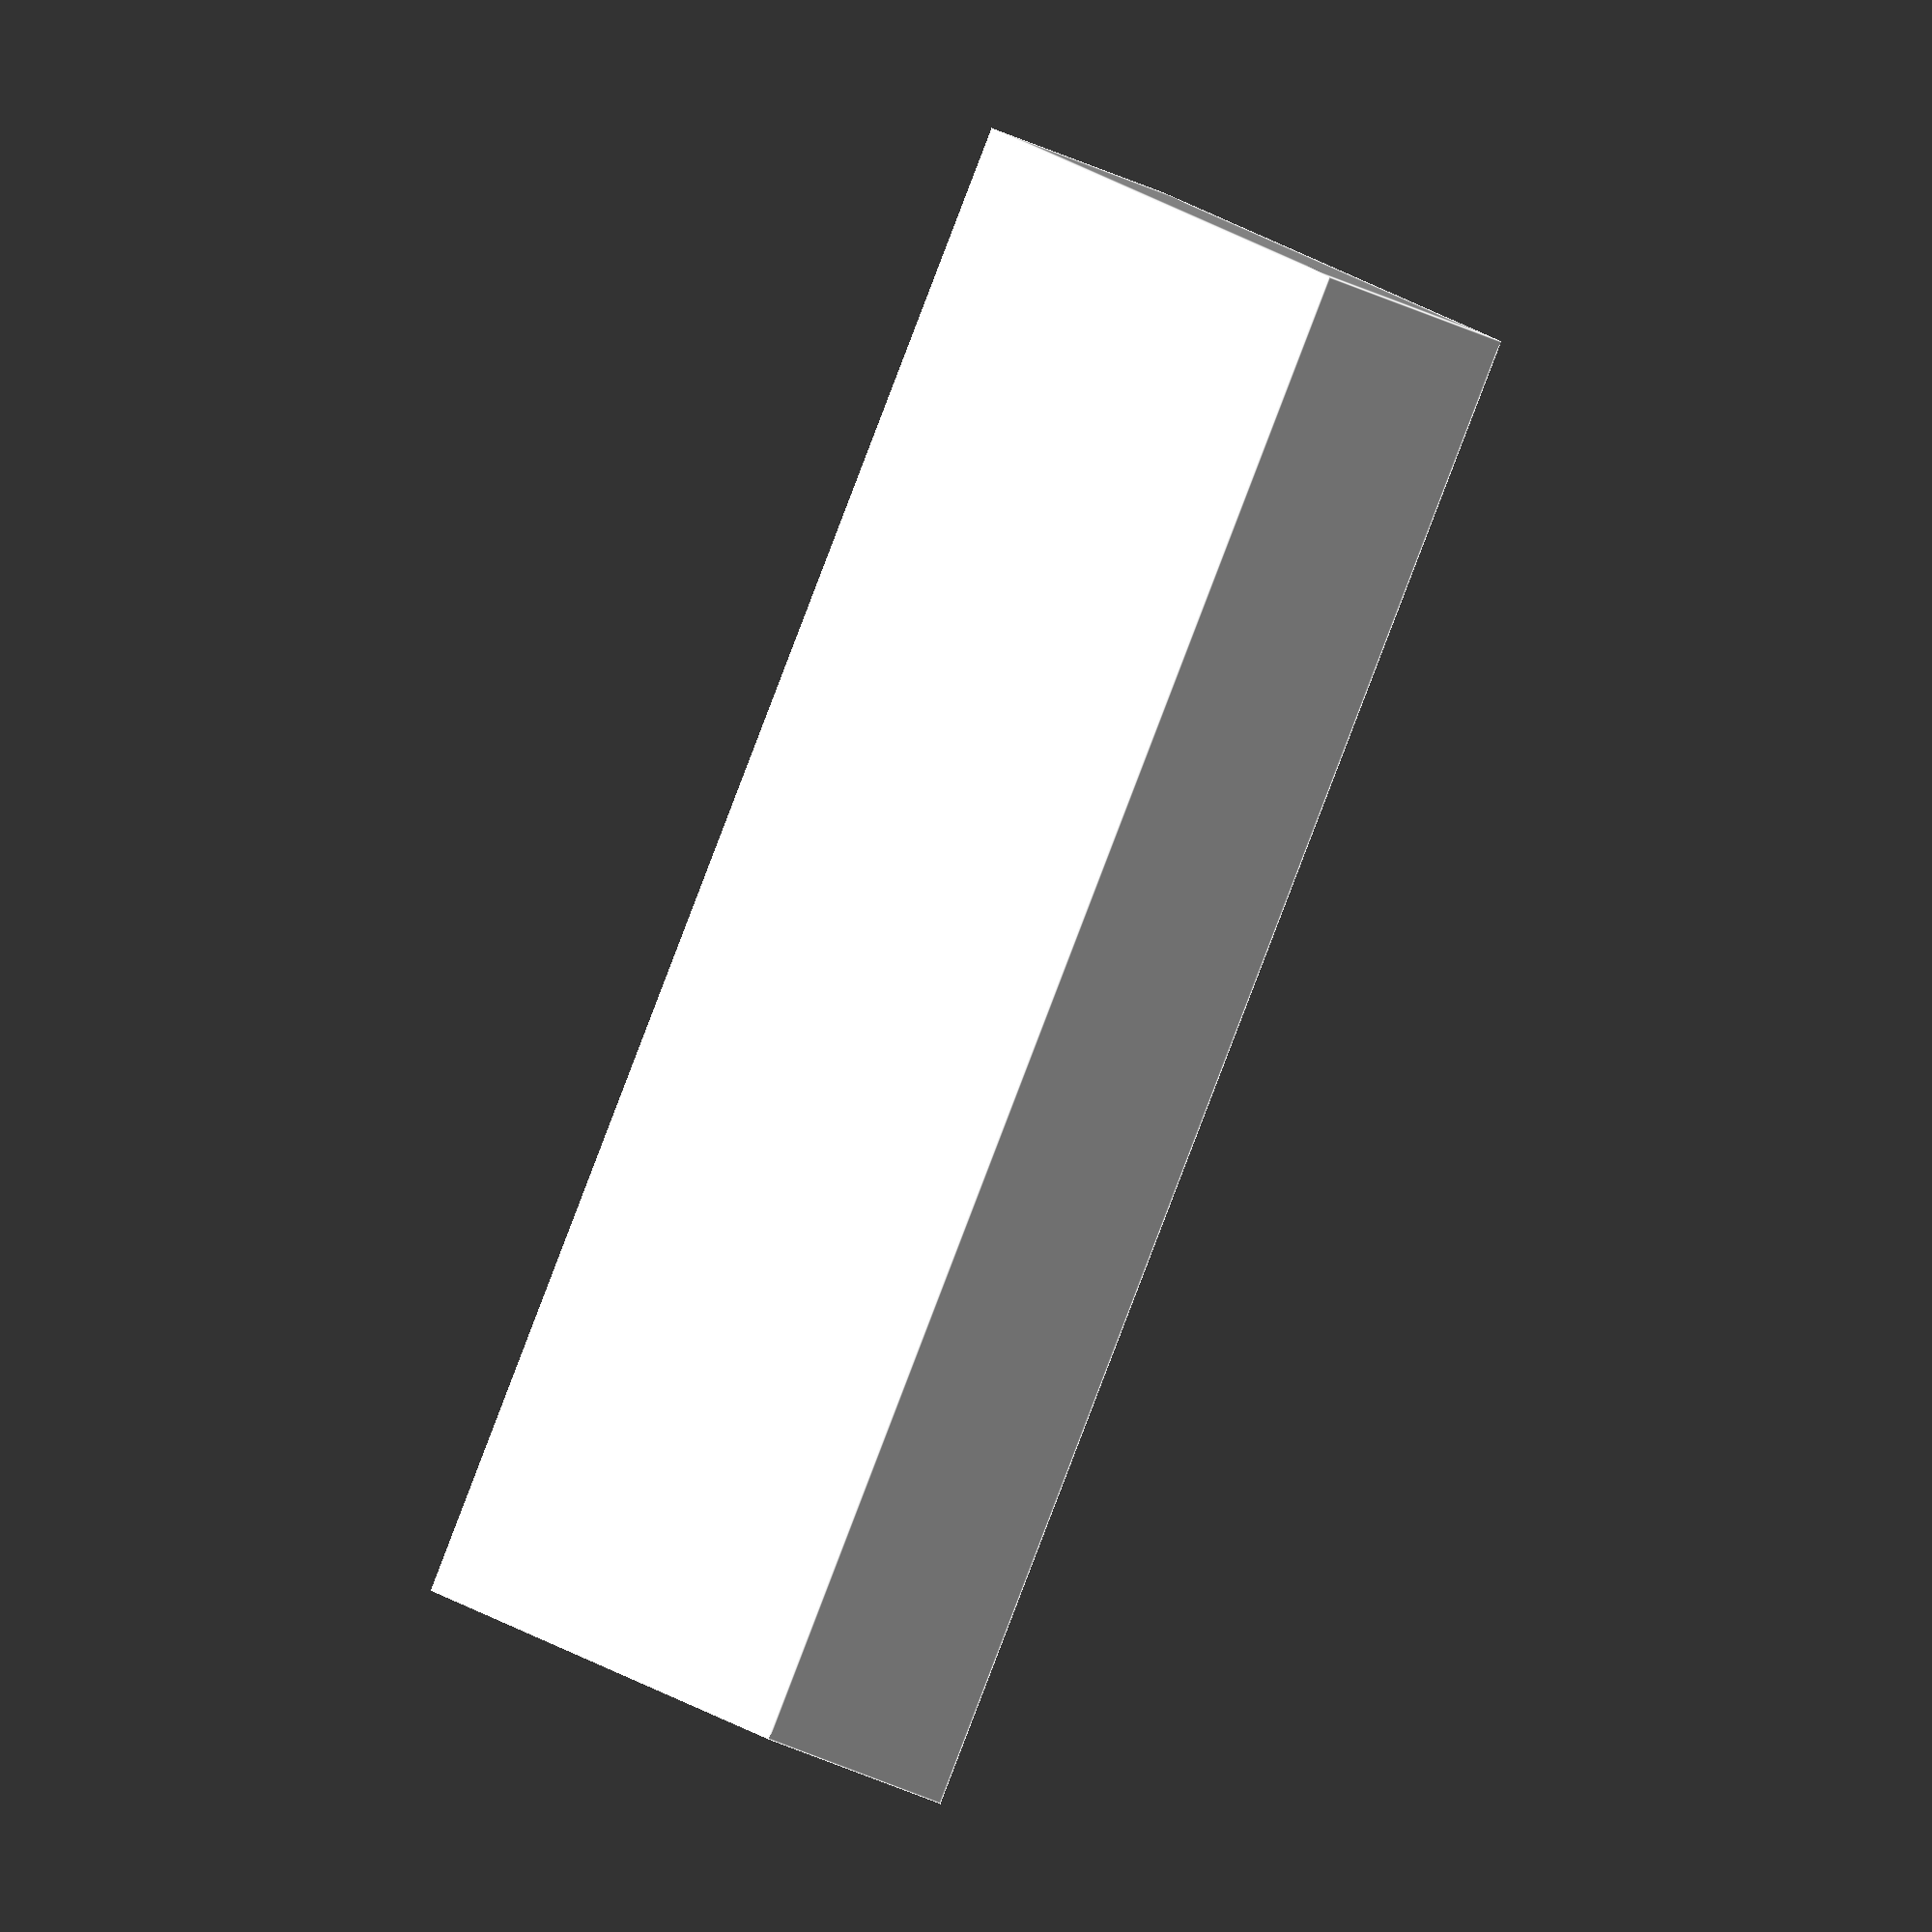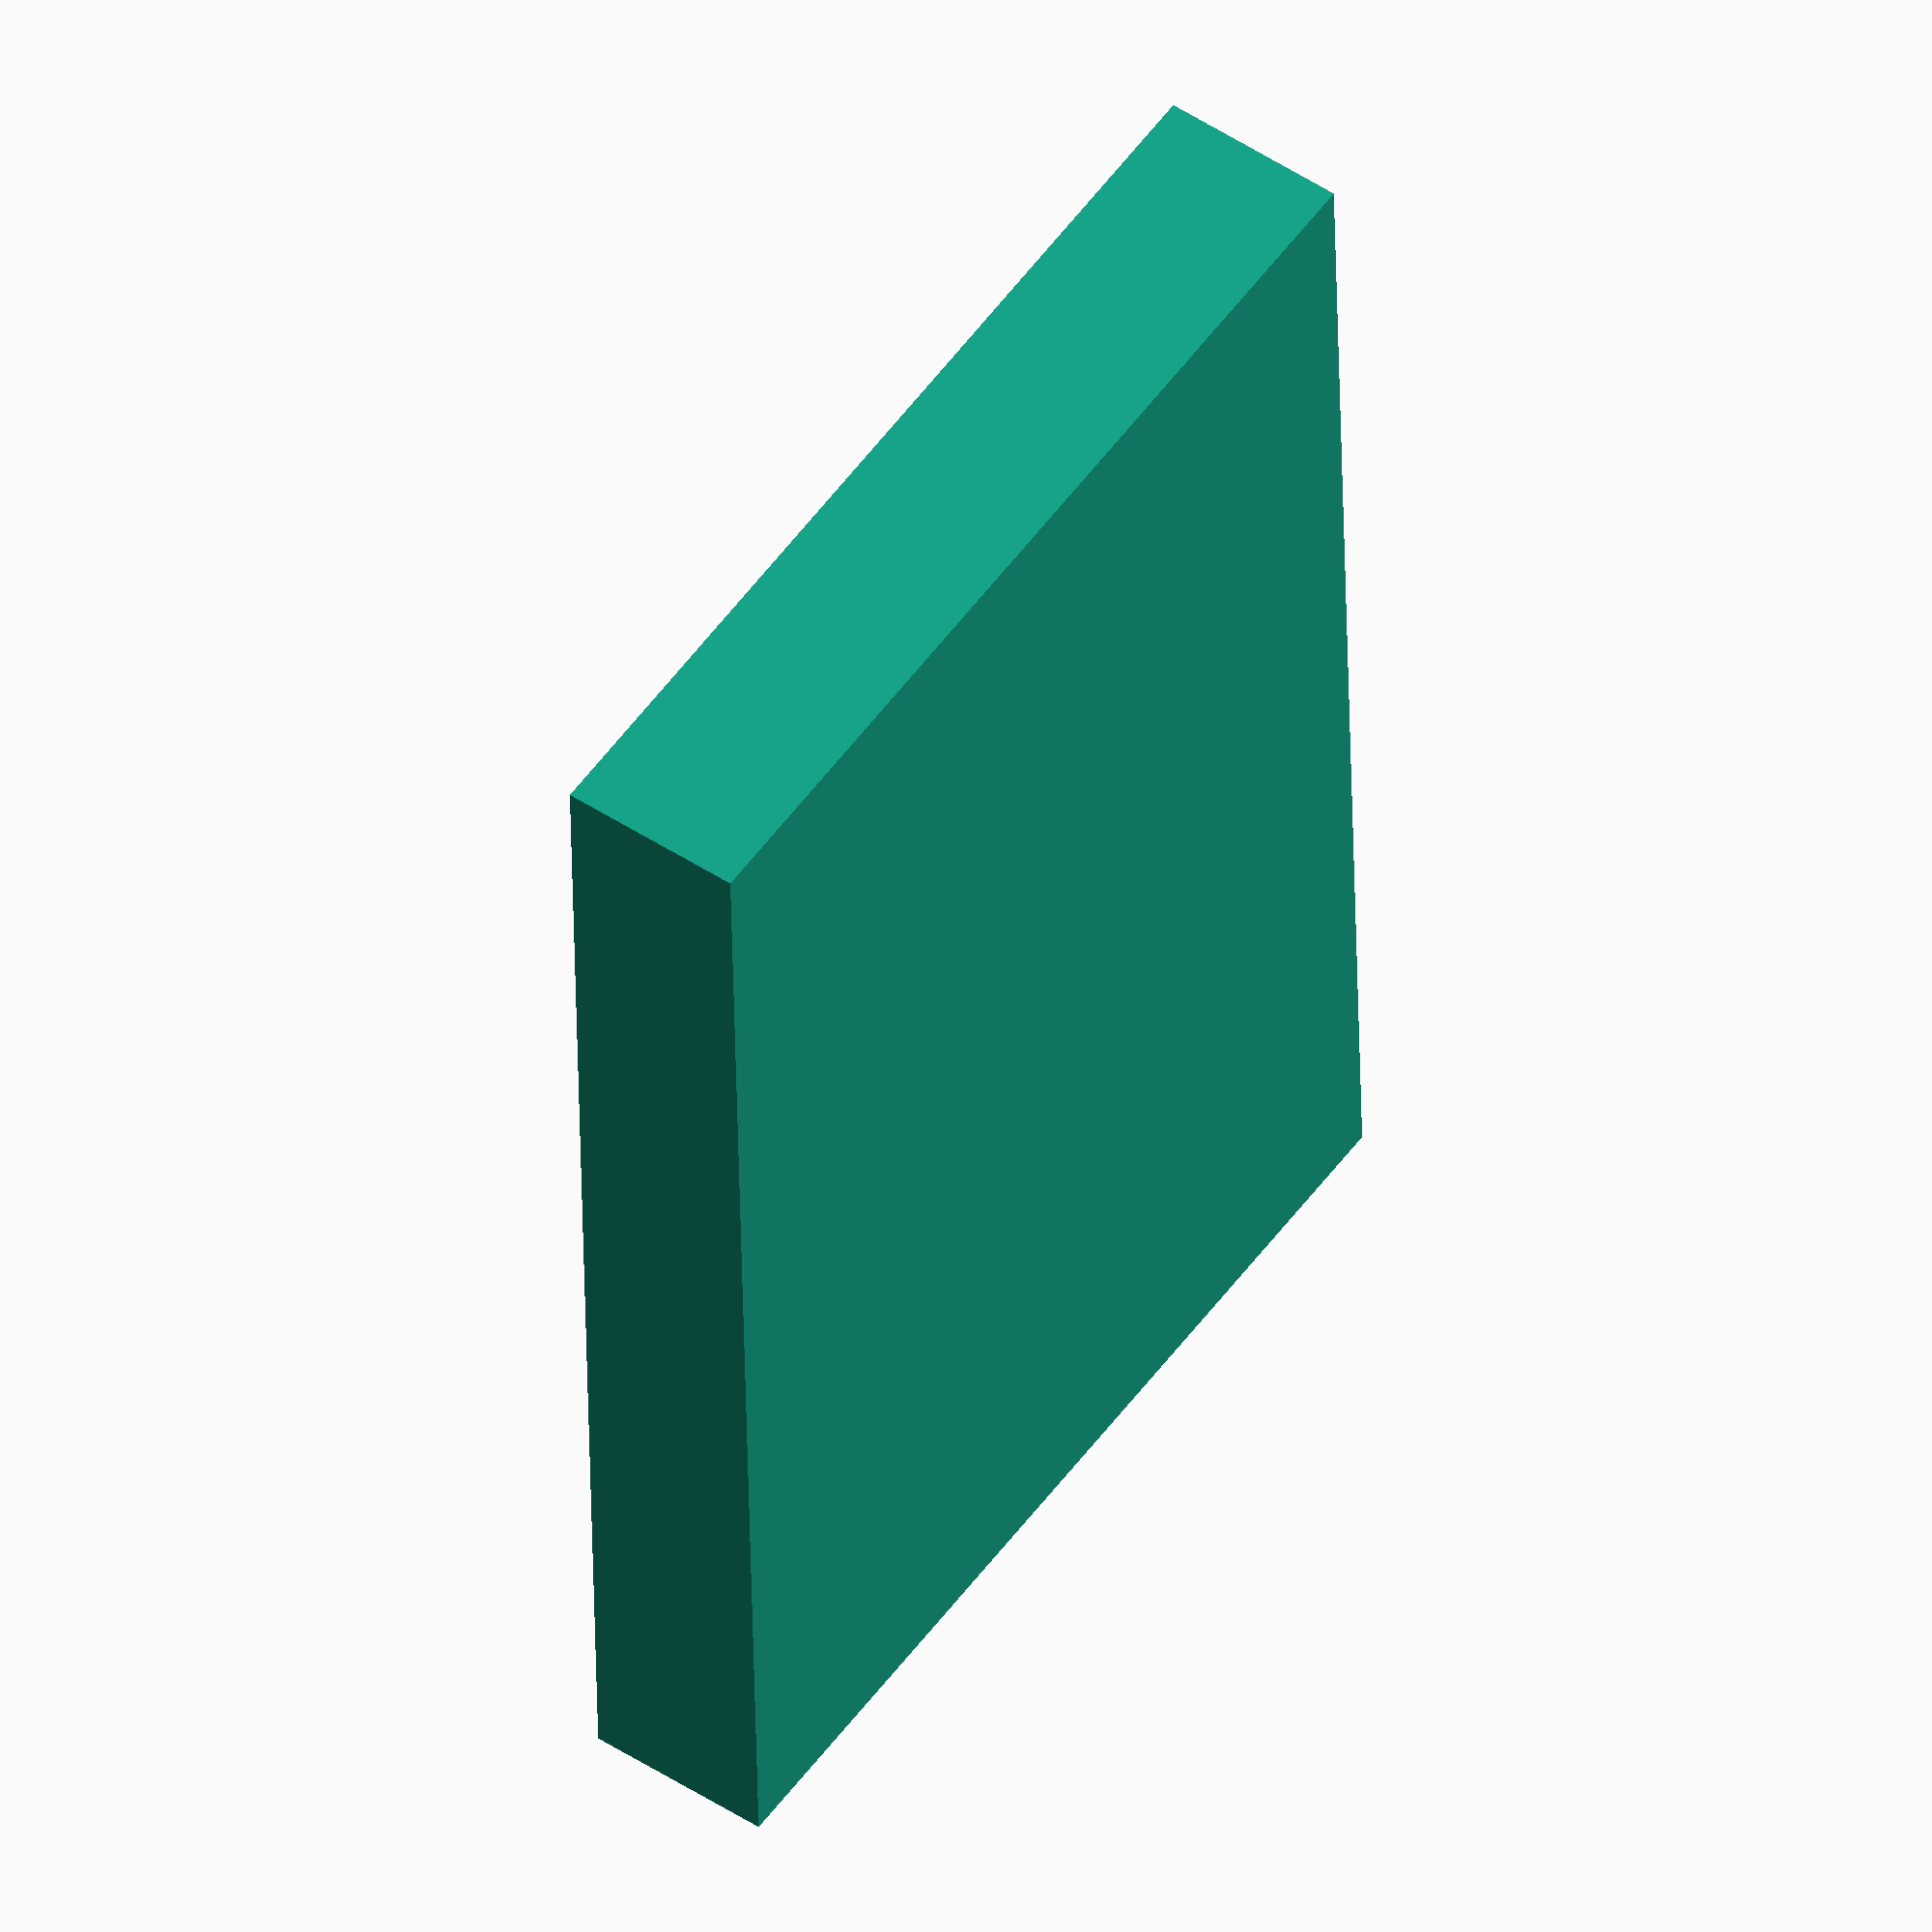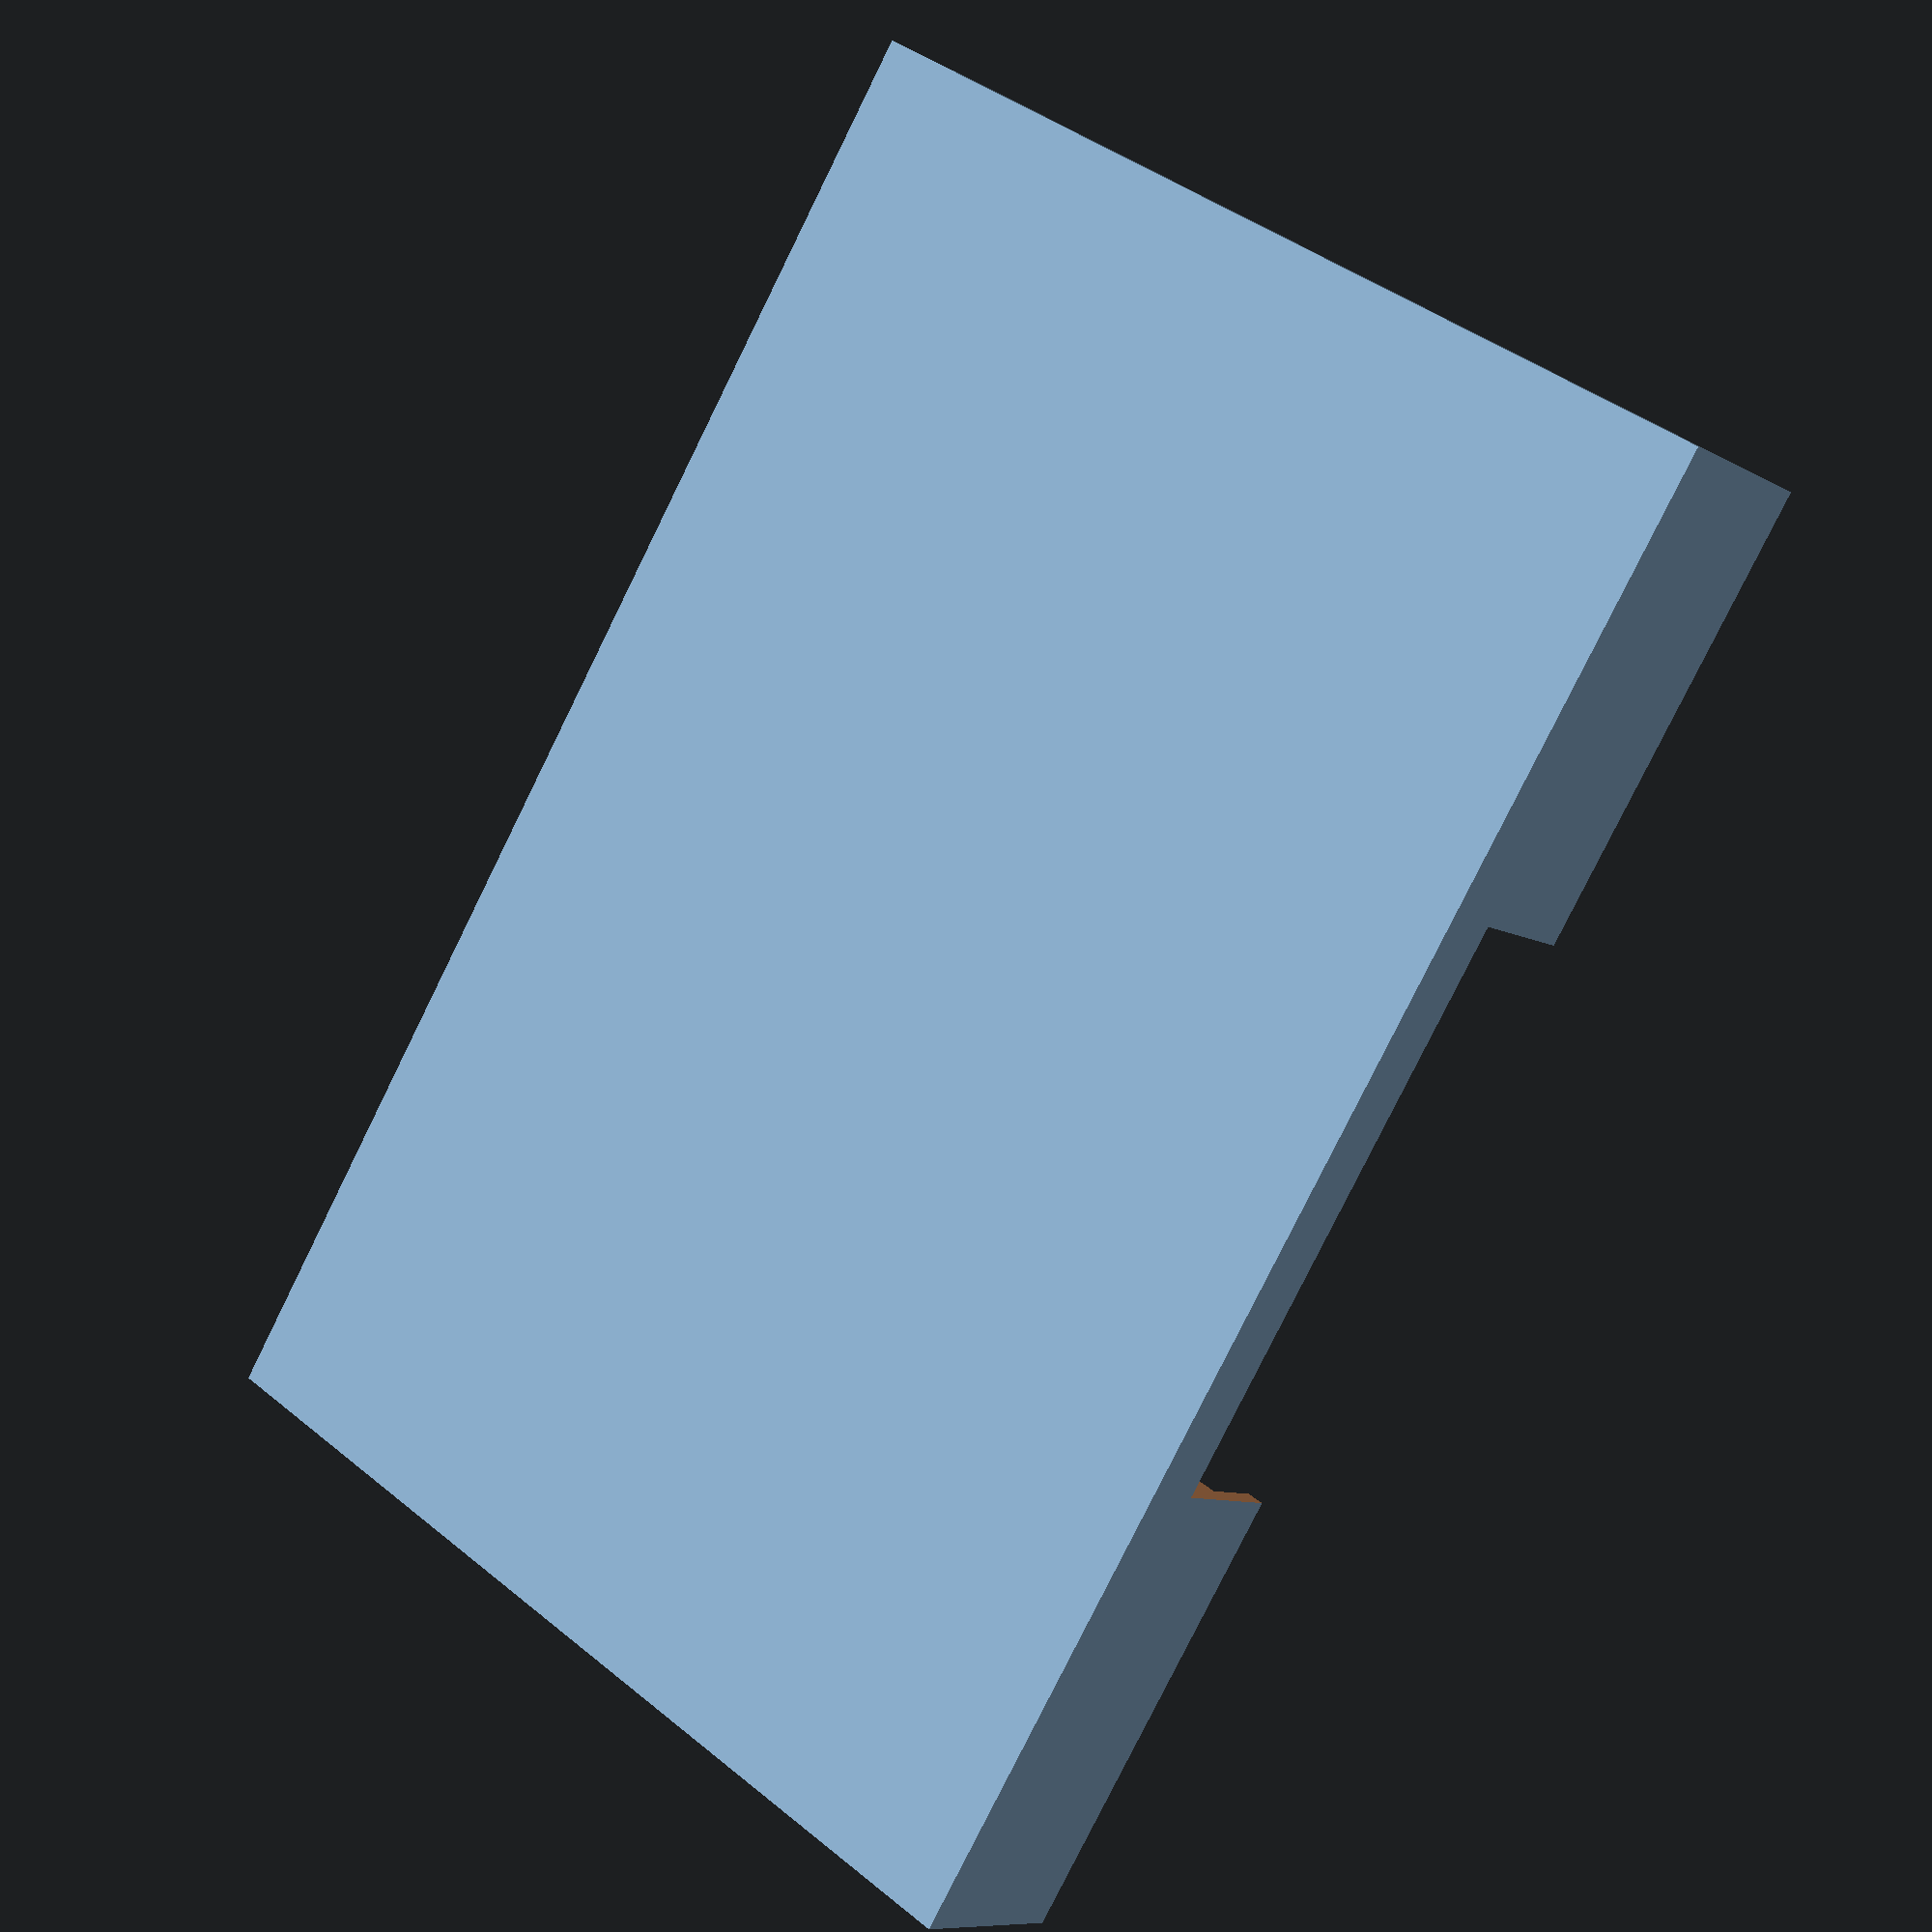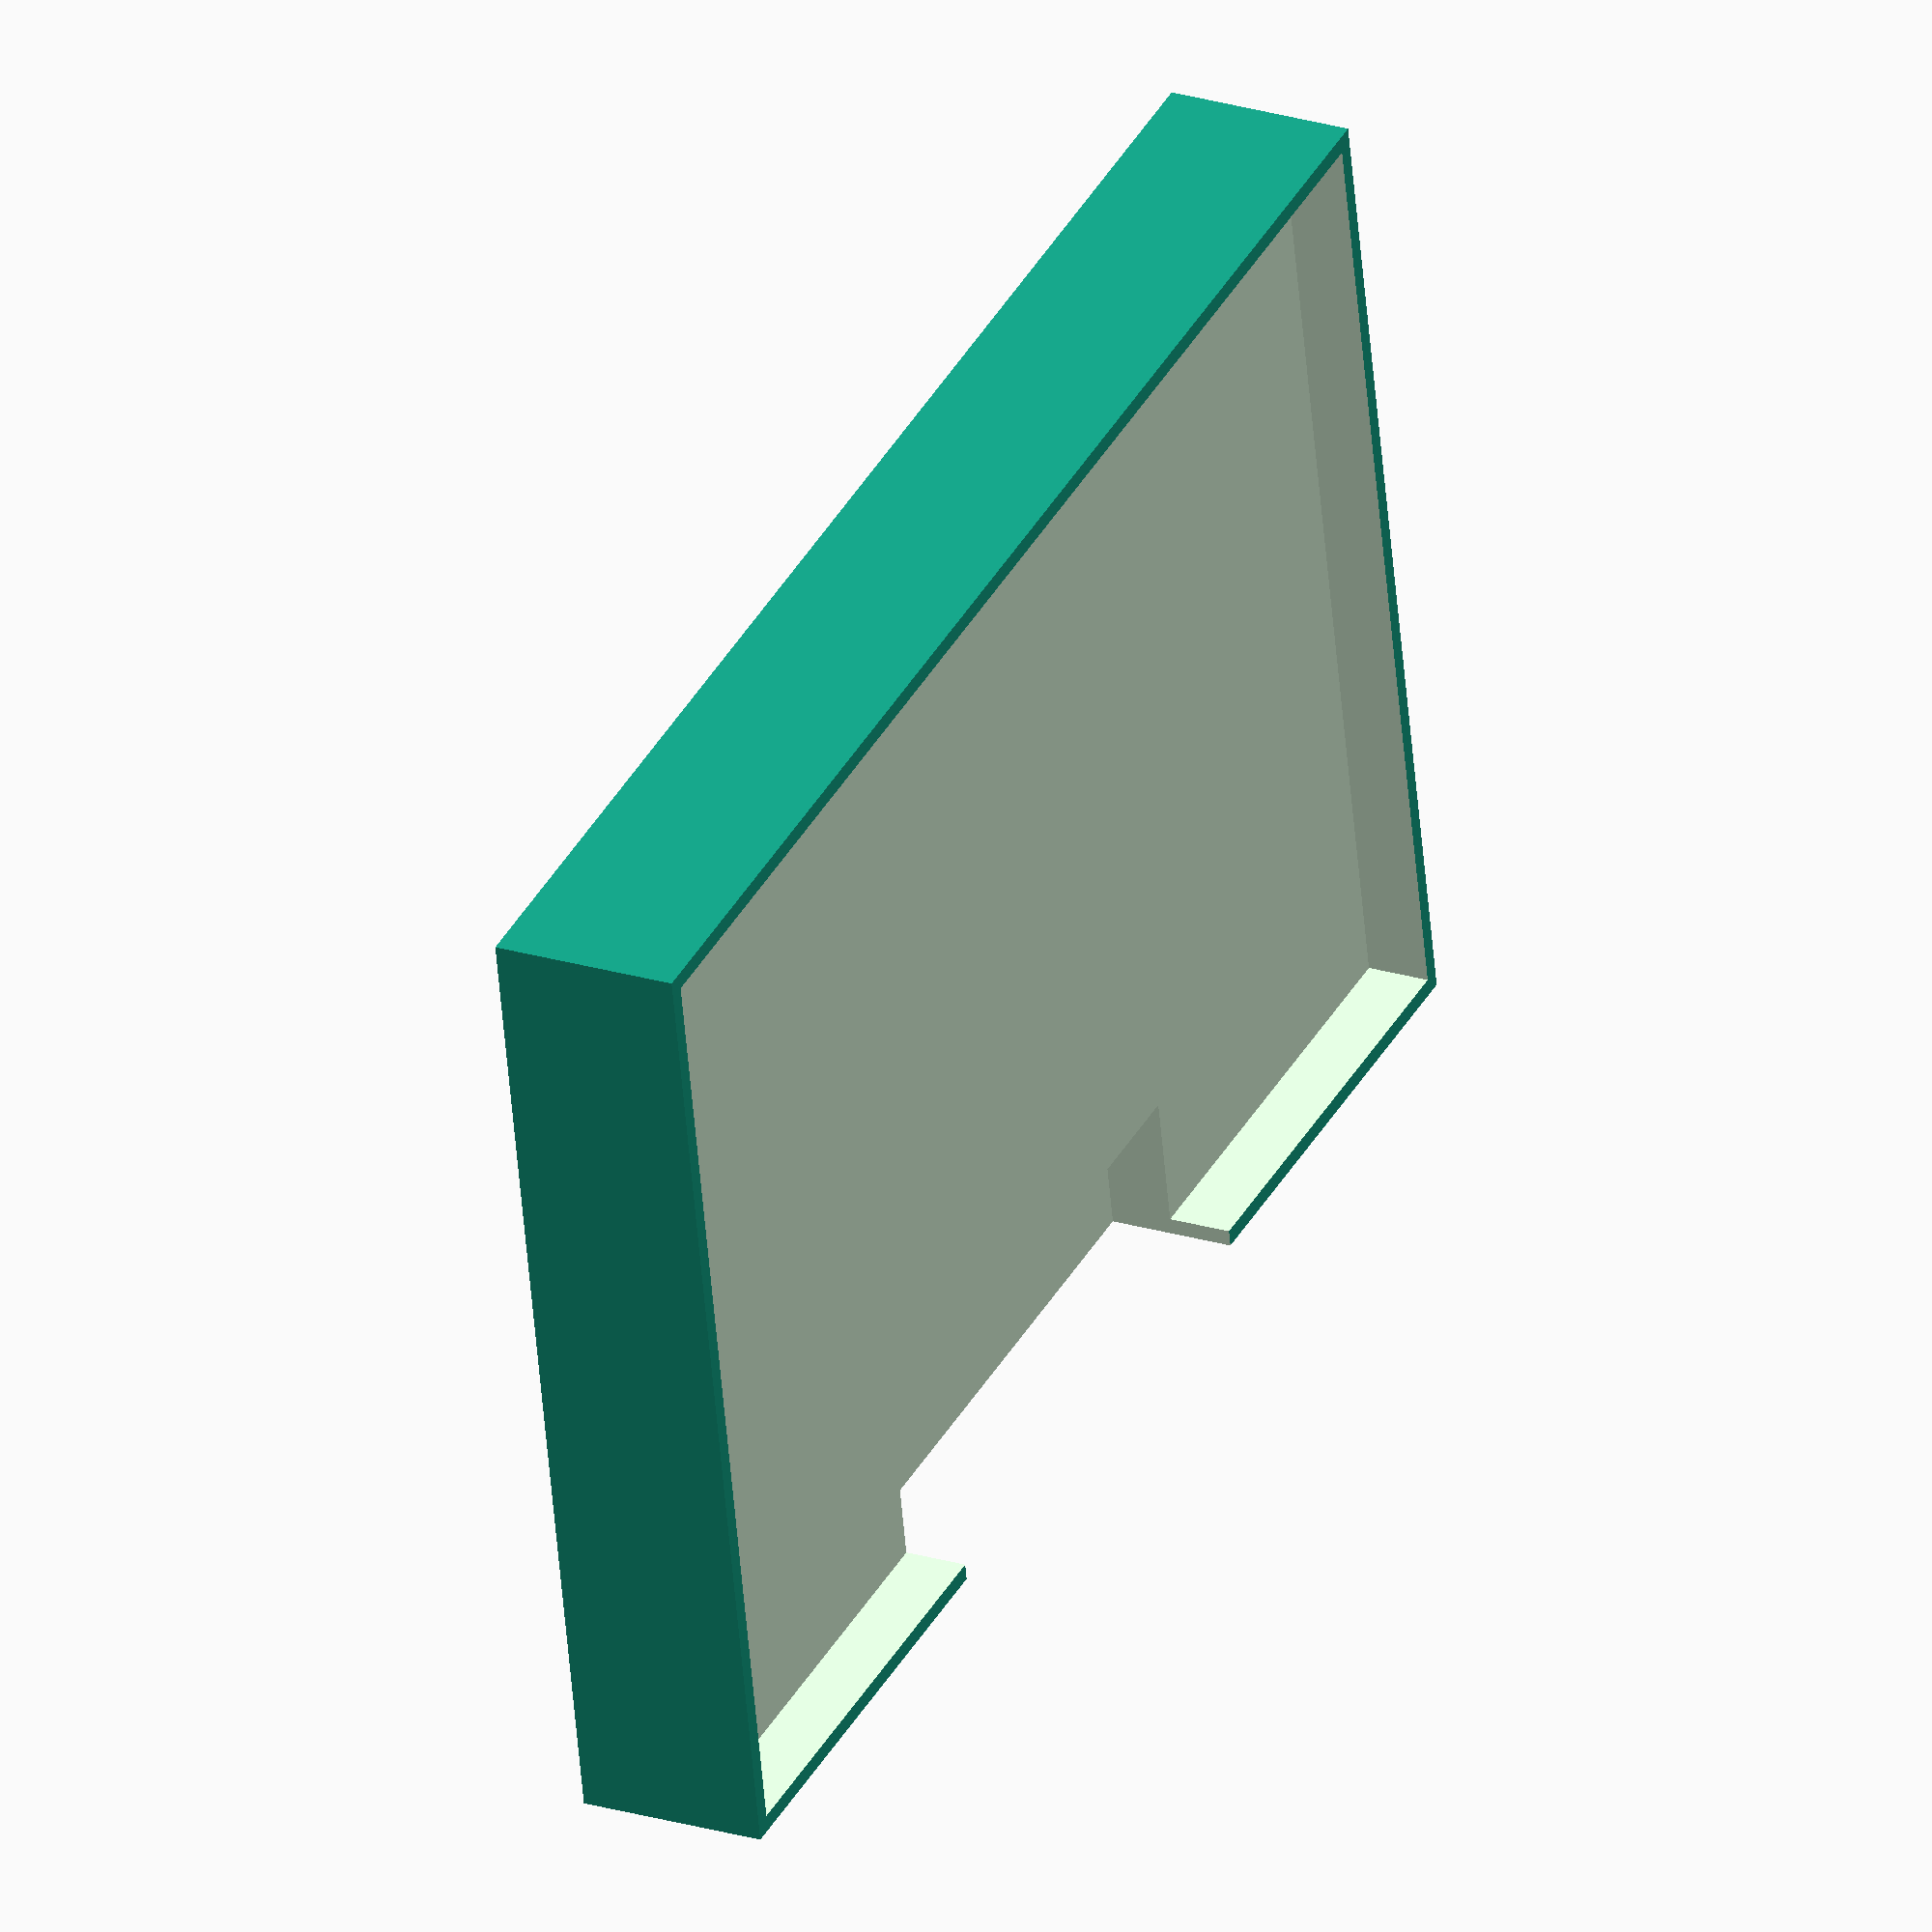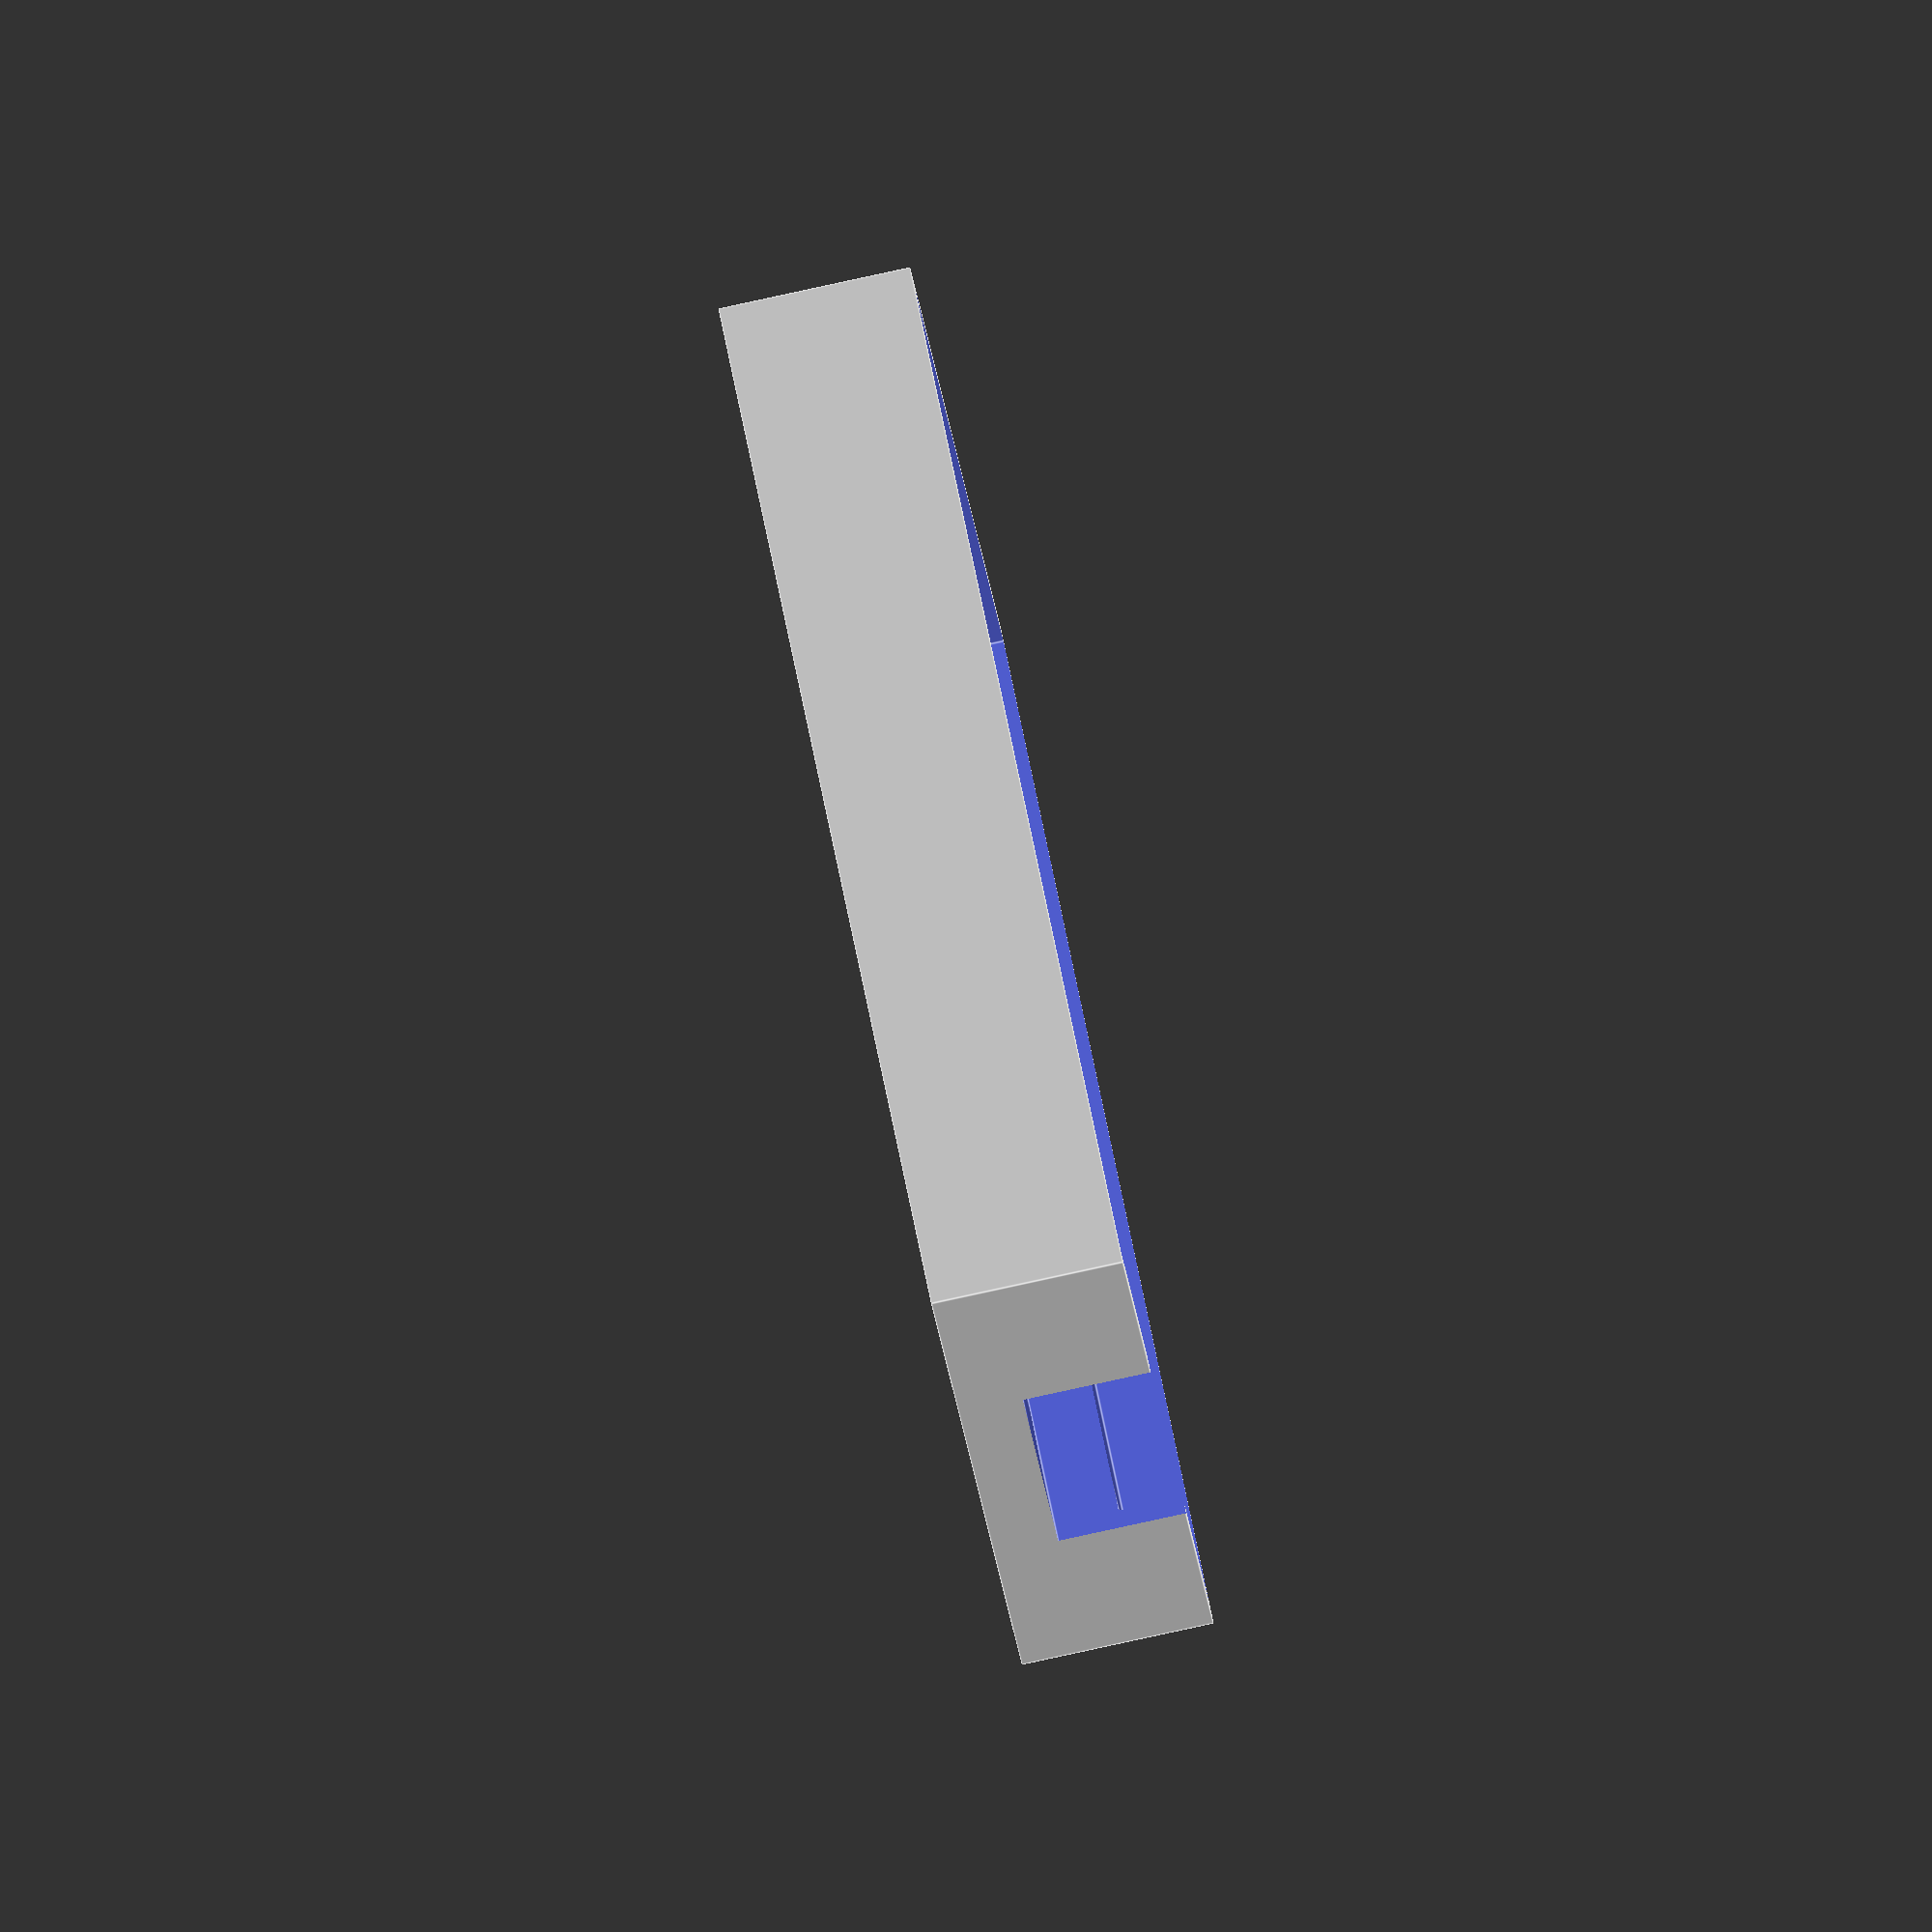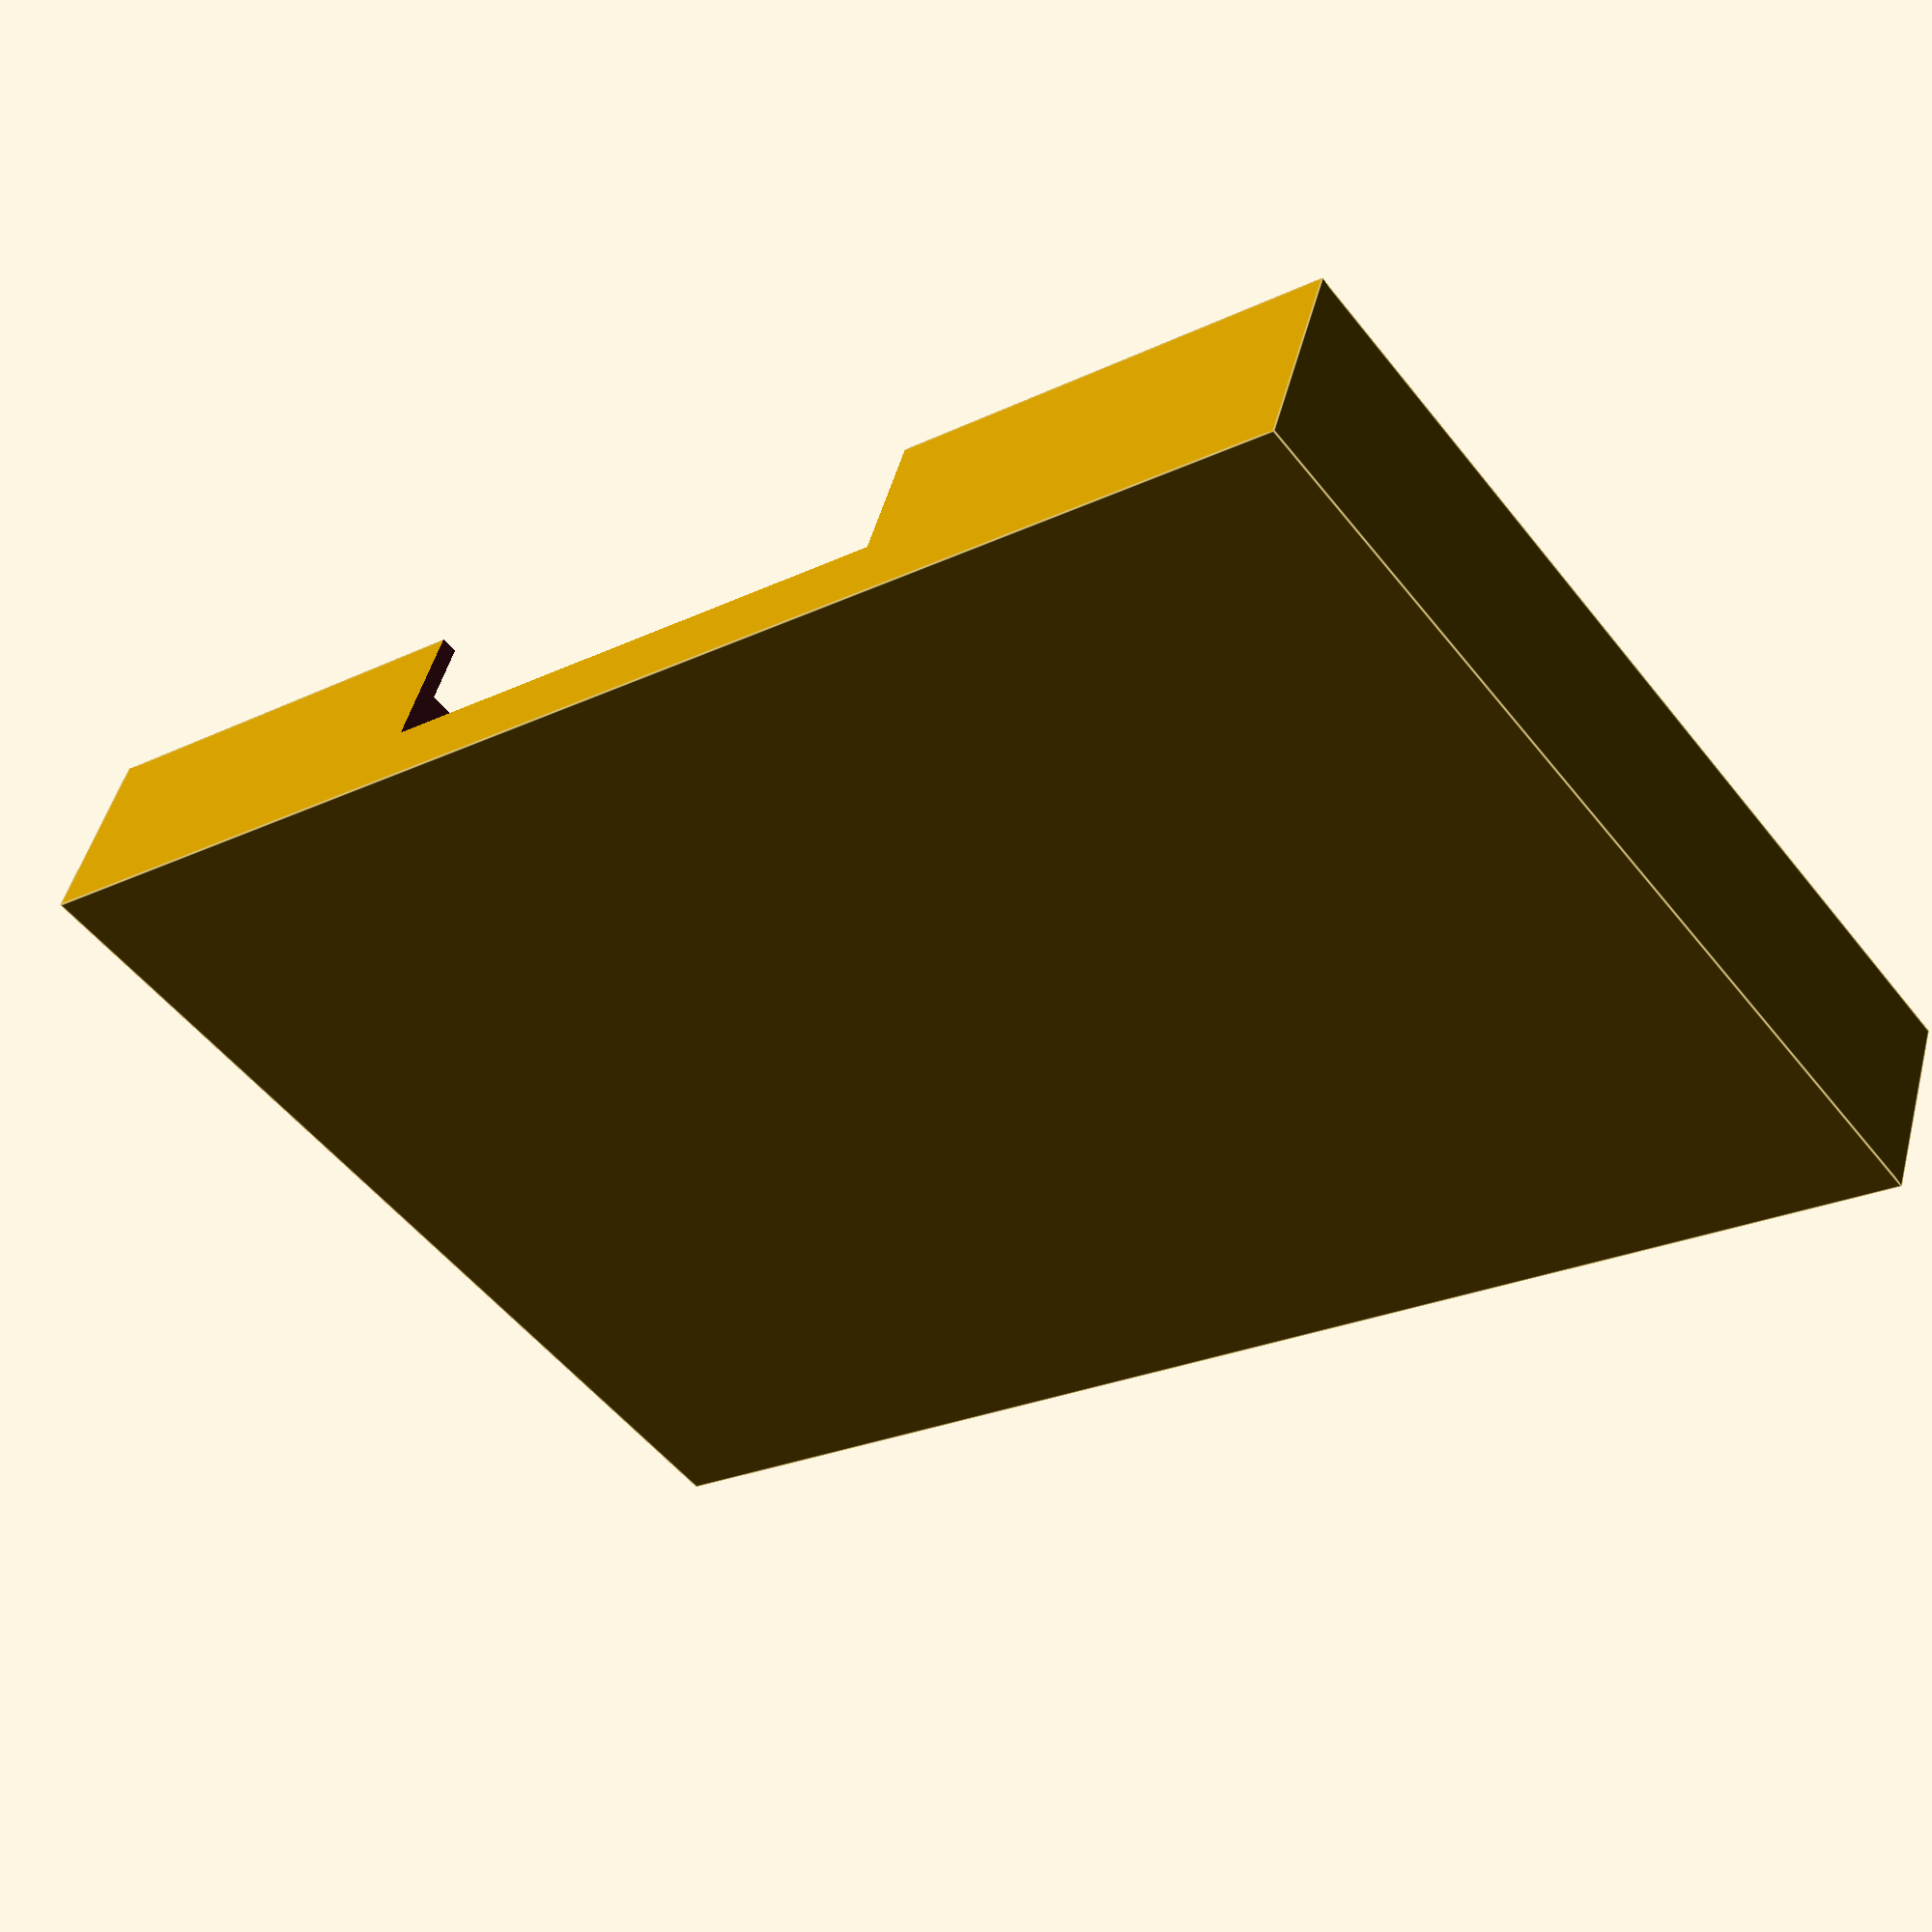
<openscad>
// LCD spacer


oled_x = 35.1;
oled_y = 23.2;
oled_z = 1.5;
oled_cable_width = 14;

wall = 0.4;
space = 3; // Mezera pod displayem


difference(){
translate([-oled_x/2-wall, -oled_y/2-wall, 0]) cube([oled_x+2*wall, oled_y+2*wall, space+oled_z]);

translate([-oled_x/2, -oled_y/2, space]) cube([oled_x, oled_y, oled_z+0.1]);

translate([-oled_cable_width/2, -oled_y/2-10, space-space/2]) cube([oled_cable_width, oled_y-10, 10]);

}
</openscad>
<views>
elev=223.1 azim=42.0 roll=298.8 proj=o view=edges
elev=128.5 azim=271.8 roll=54.8 proj=o view=wireframe
elev=189.0 azim=237.7 roll=325.8 proj=p view=solid
elev=335.1 azim=348.9 roll=296.1 proj=o view=solid
elev=87.8 azim=285.9 roll=282.2 proj=o view=edges
elev=130.1 azim=38.2 roll=345.3 proj=p view=edges
</views>
